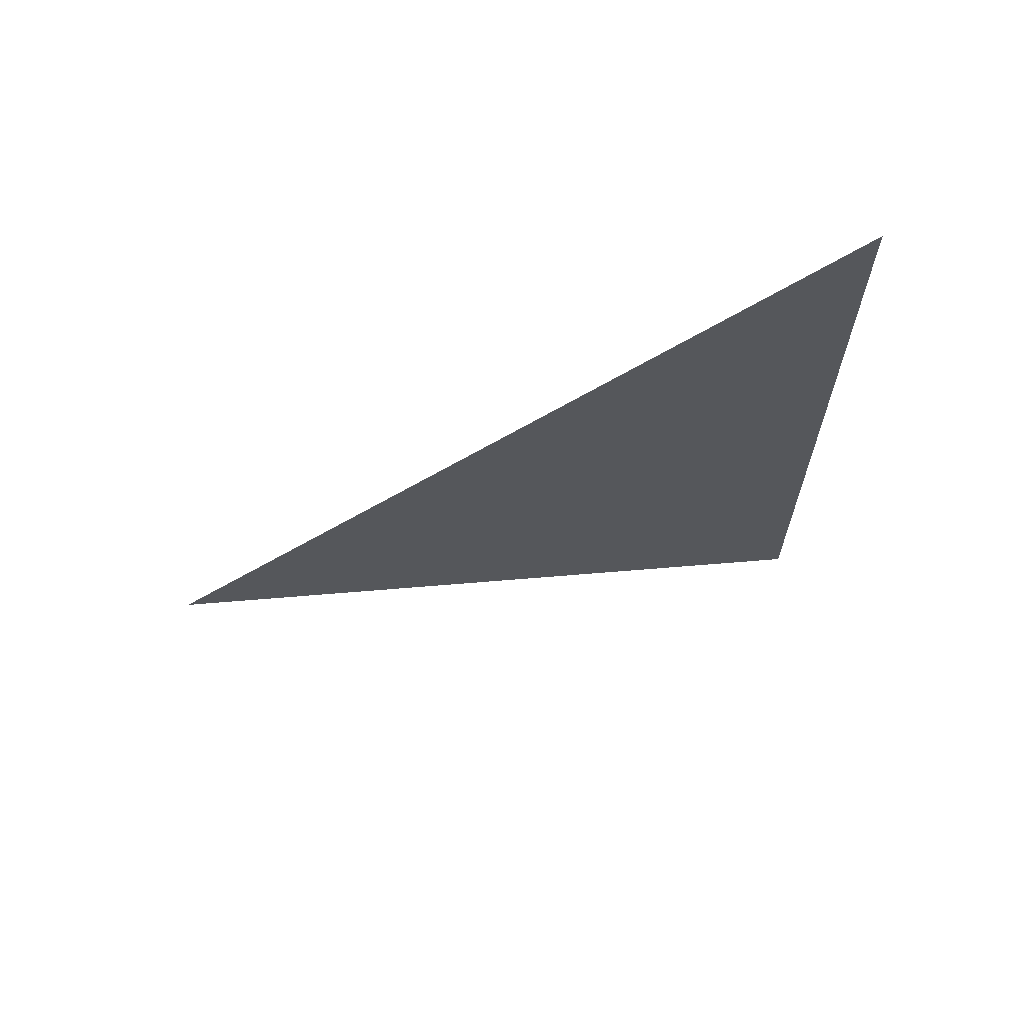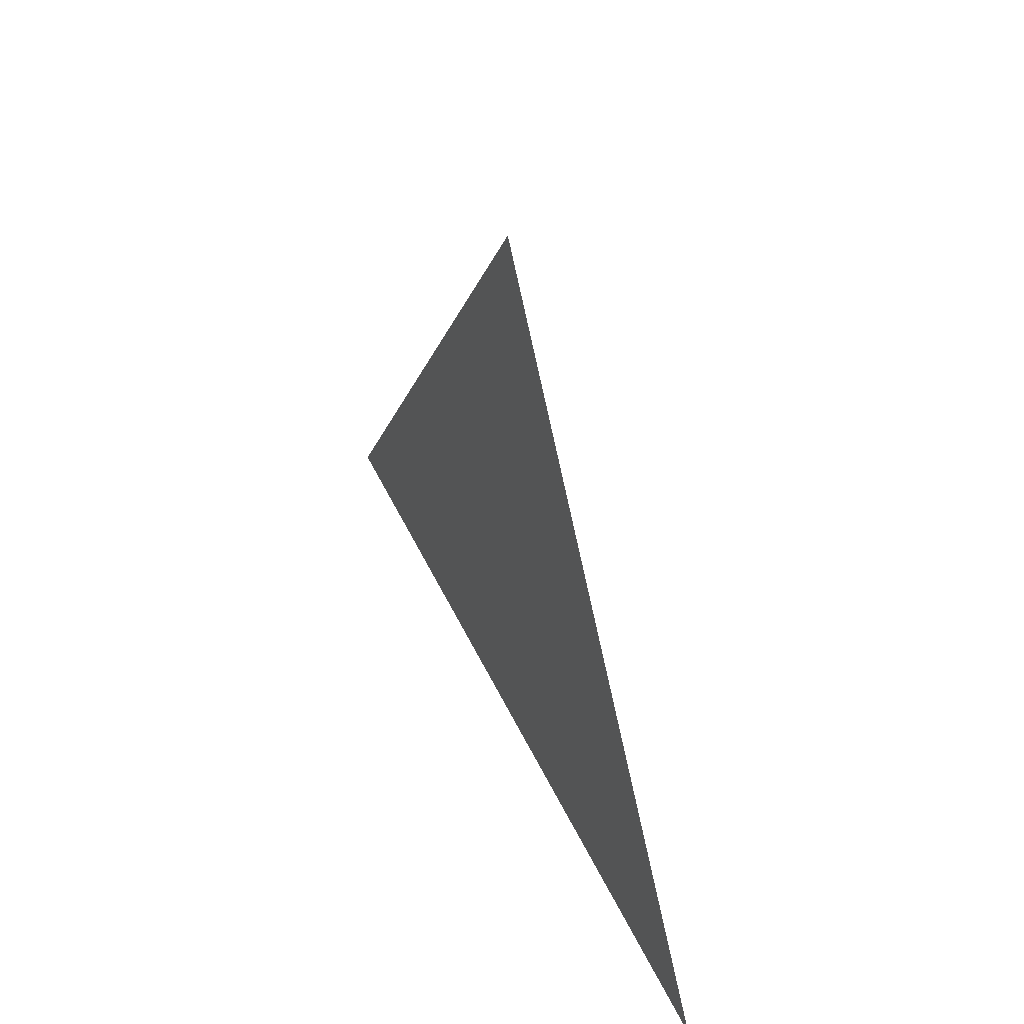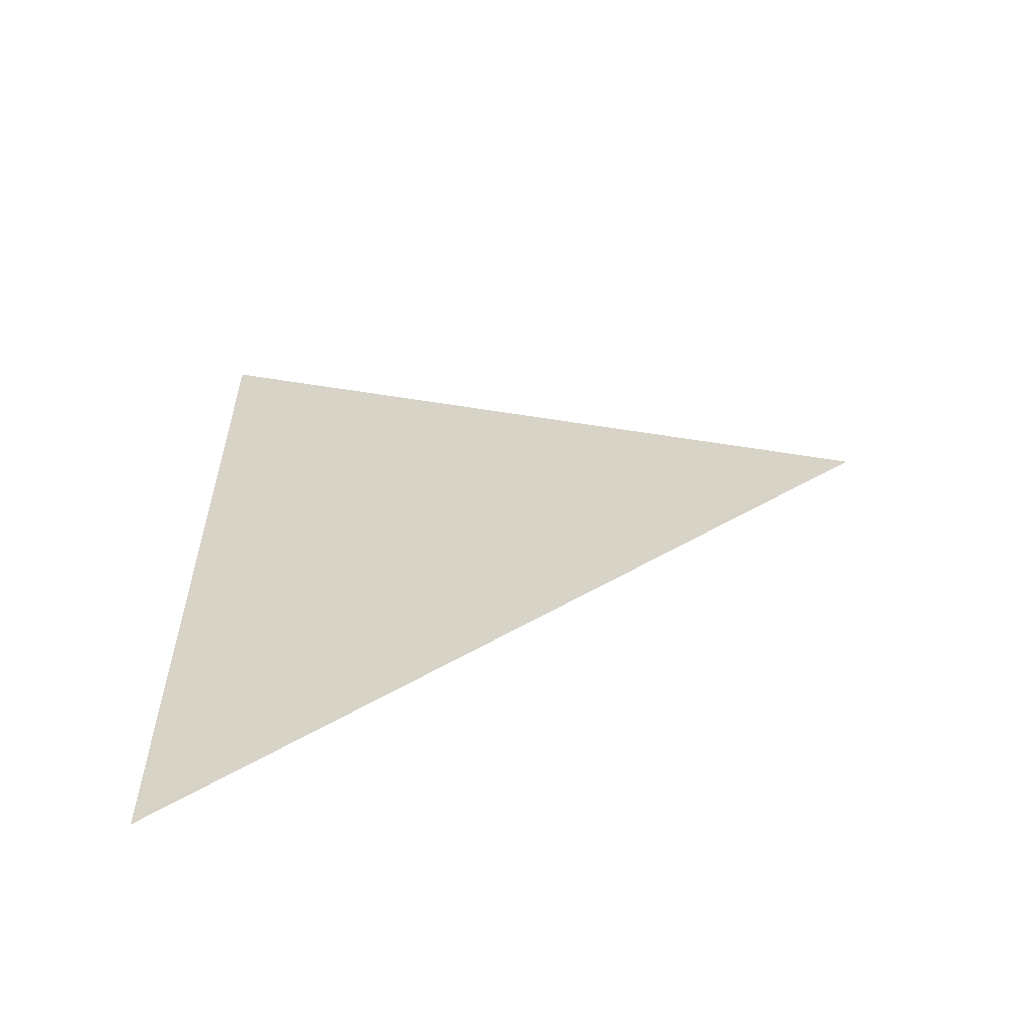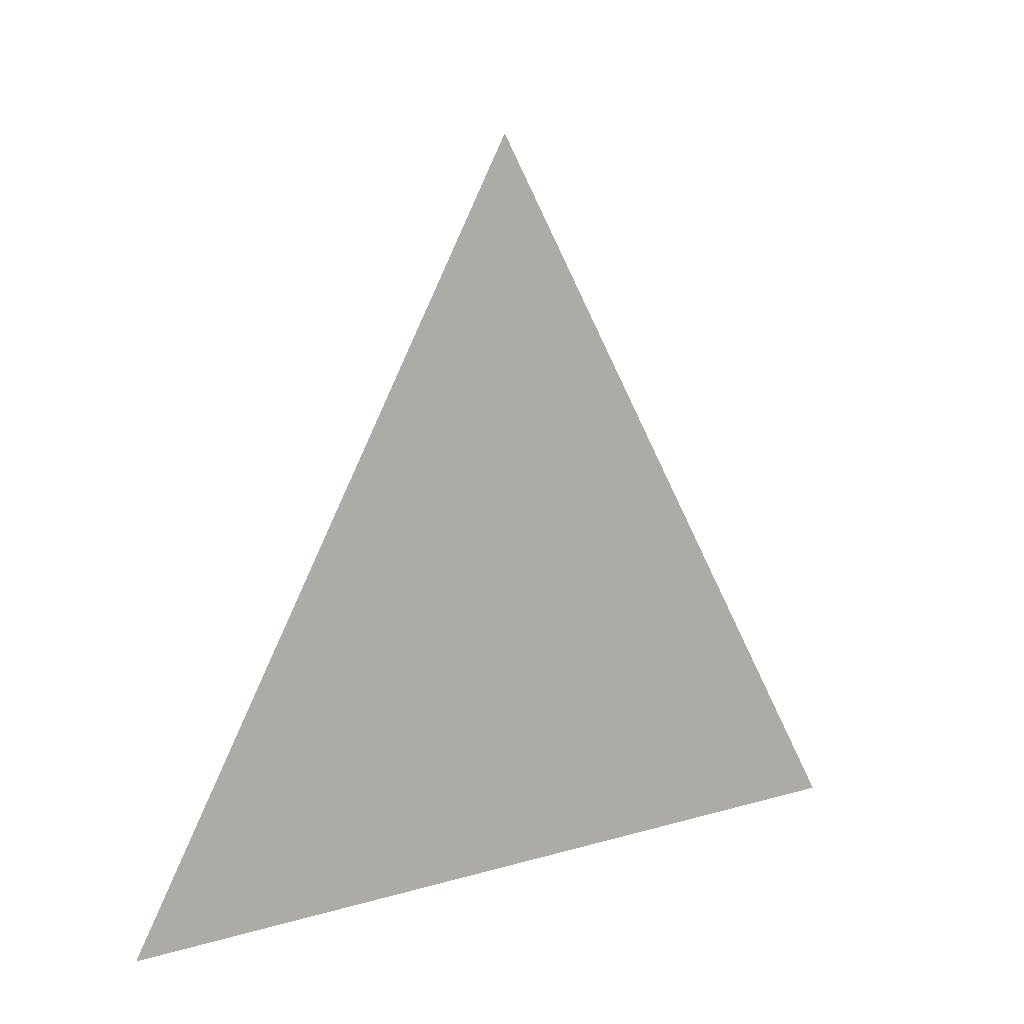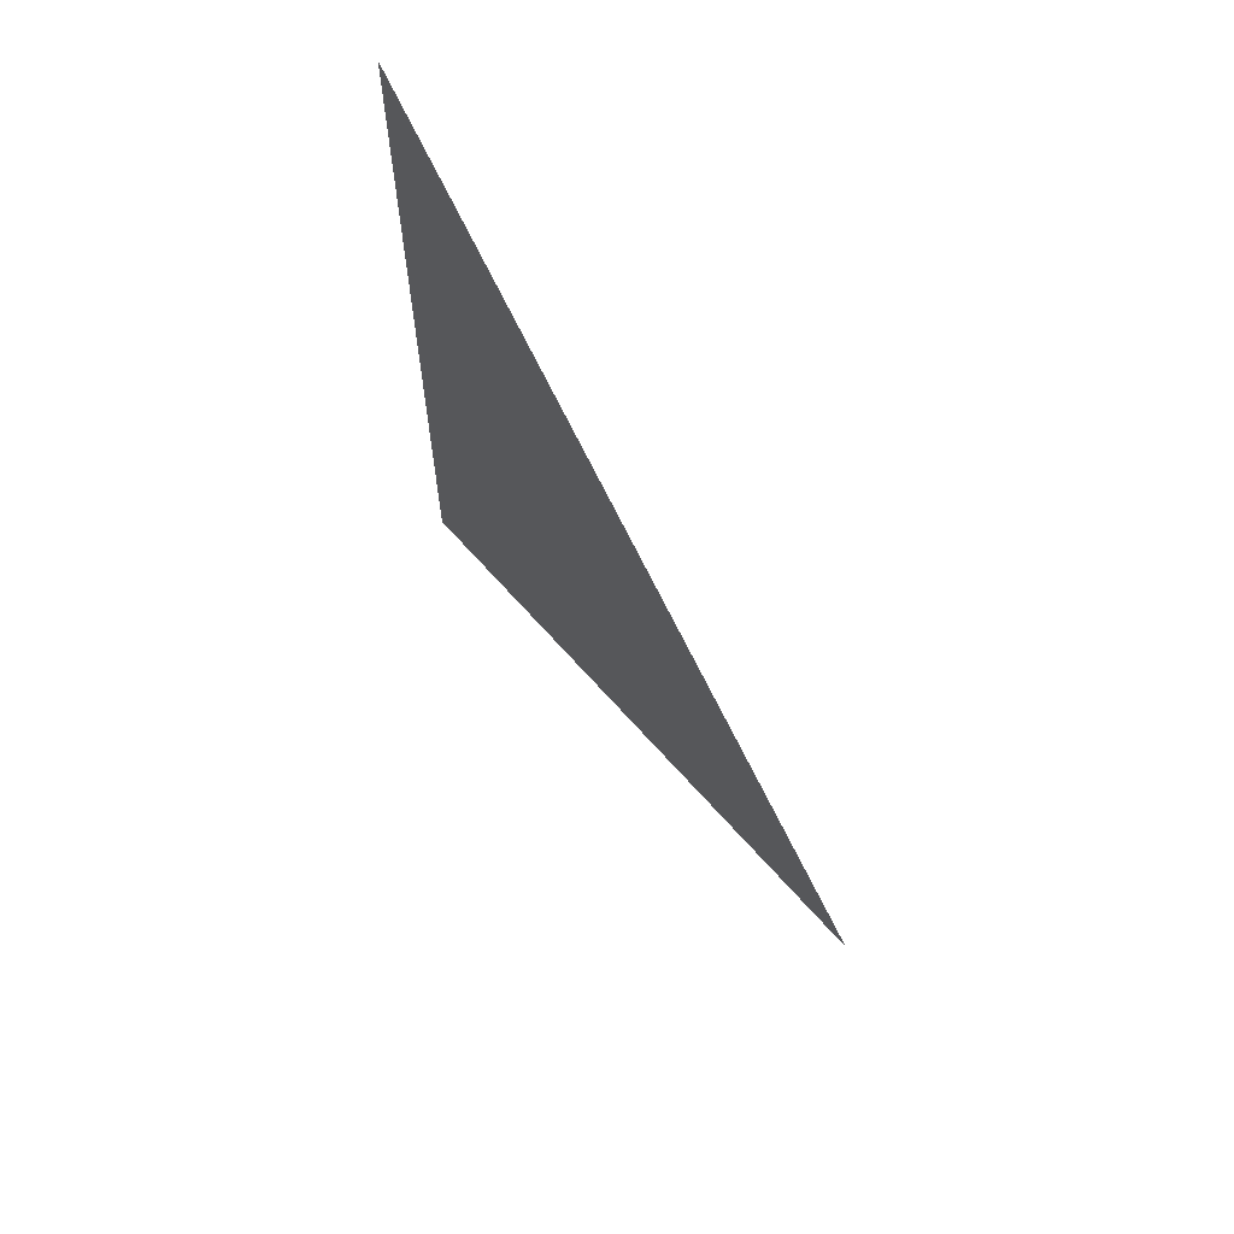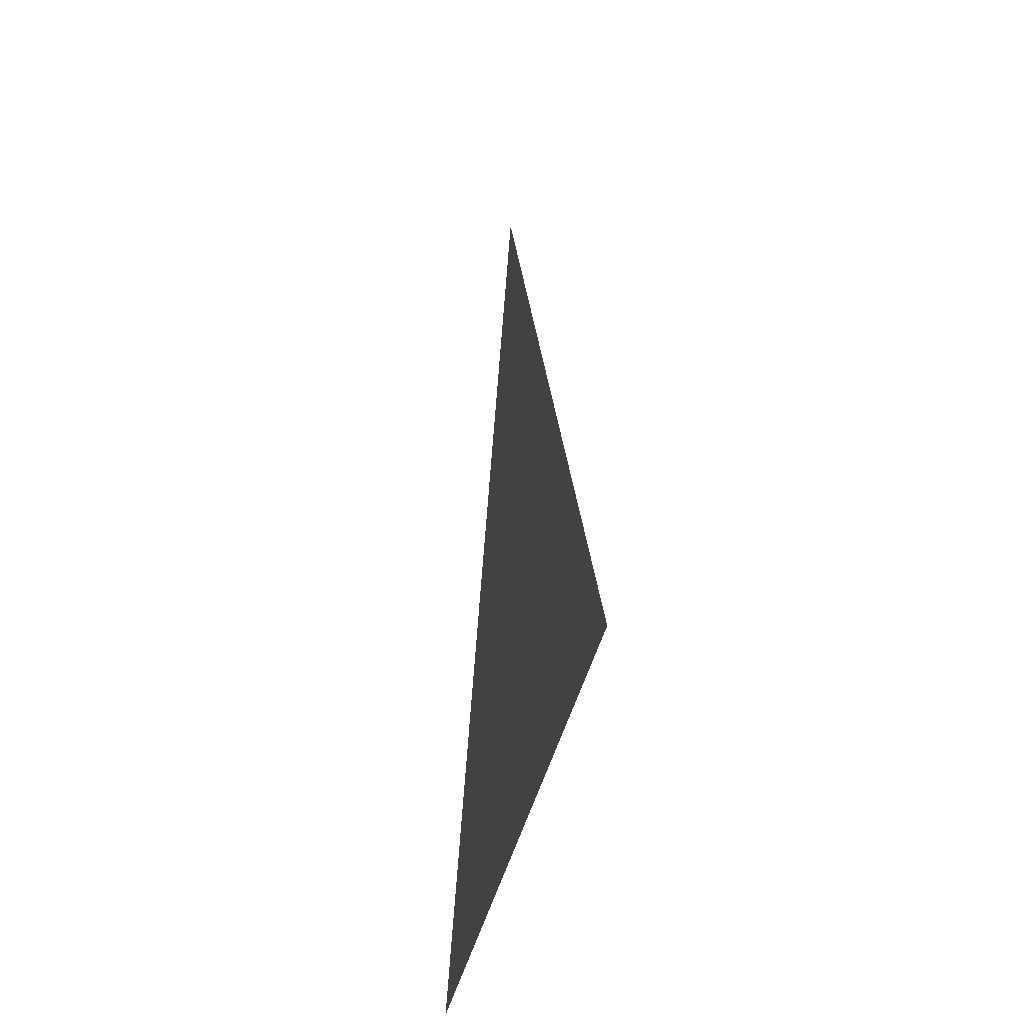
<metadata>
{"format":"obj","ext":"obj","renderer":"f3d","projection":"perspective","resolution":1024,"background":"white","views":[{"elev":67.7,"azim":73.3,"up":"+Y"},{"elev":51.1,"azim":155.2,"up":"+Z"},{"elev":-55.9,"azim":-78.8,"up":"+Y"},{"elev":9.7,"azim":53.4,"up":"+Z"},{"elev":65.6,"azim":-32.6,"up":"+Y"},{"elev":-31.9,"azim":170.4,"up":"+Z"}]}
</metadata>
<code>
v -1.213 -2.806 0.8504
v -1.213 -2.764 0.9259
v -1.213 -2.72 0.8514
g group_32741984_105553122430720
f 1 2 3

</code>
